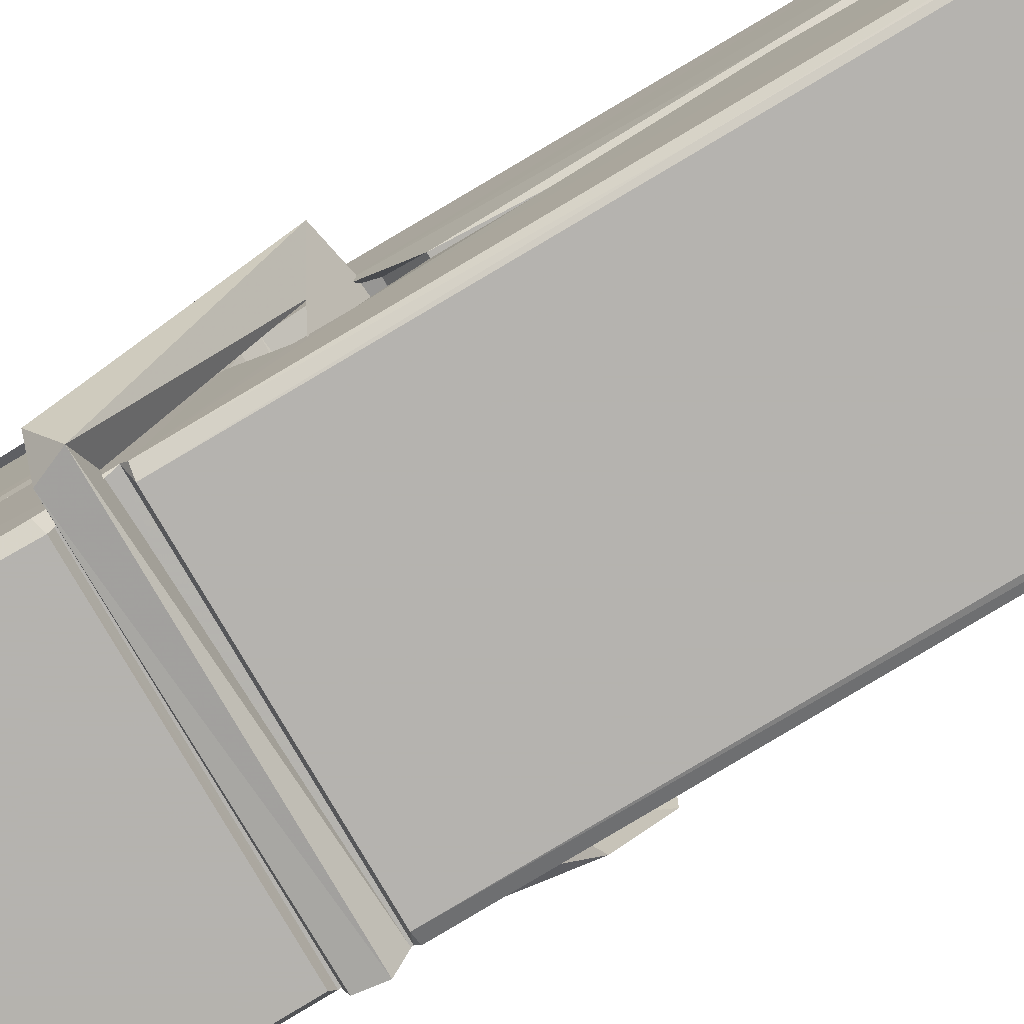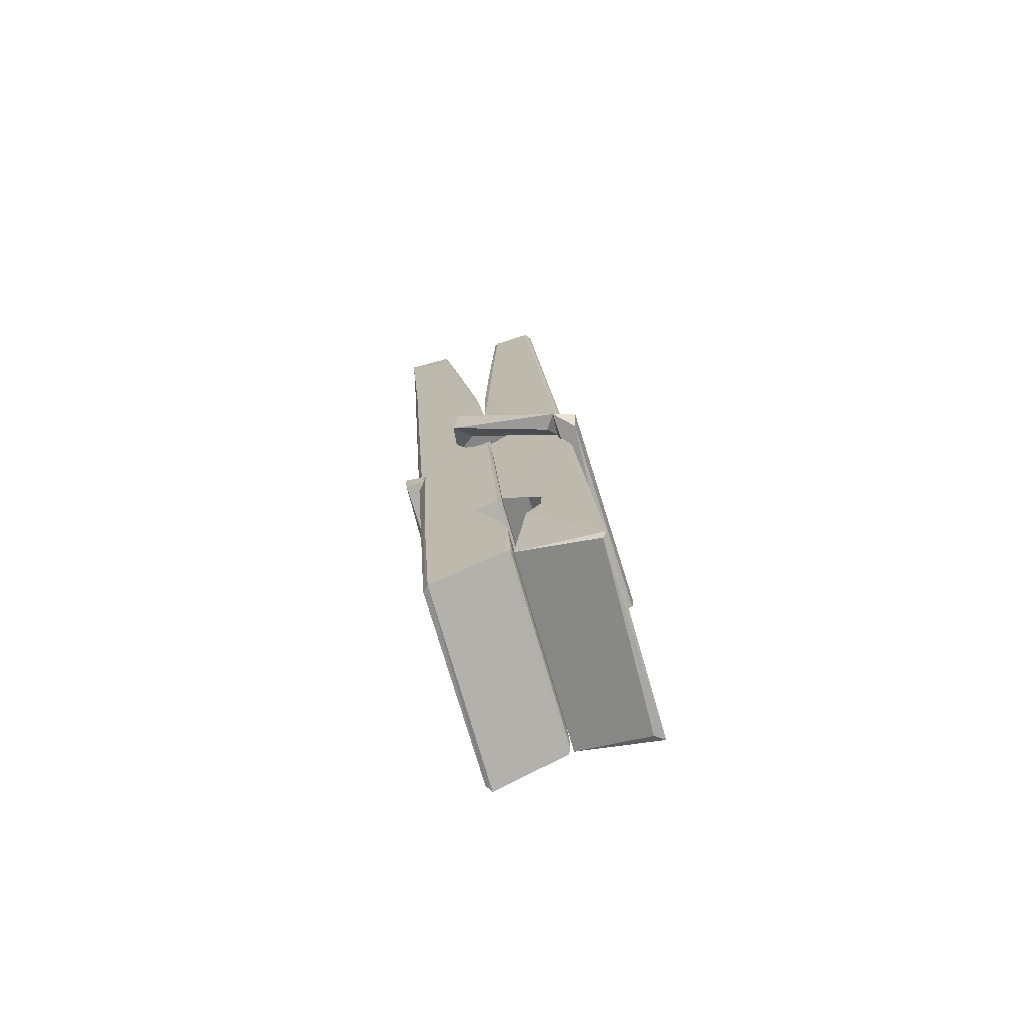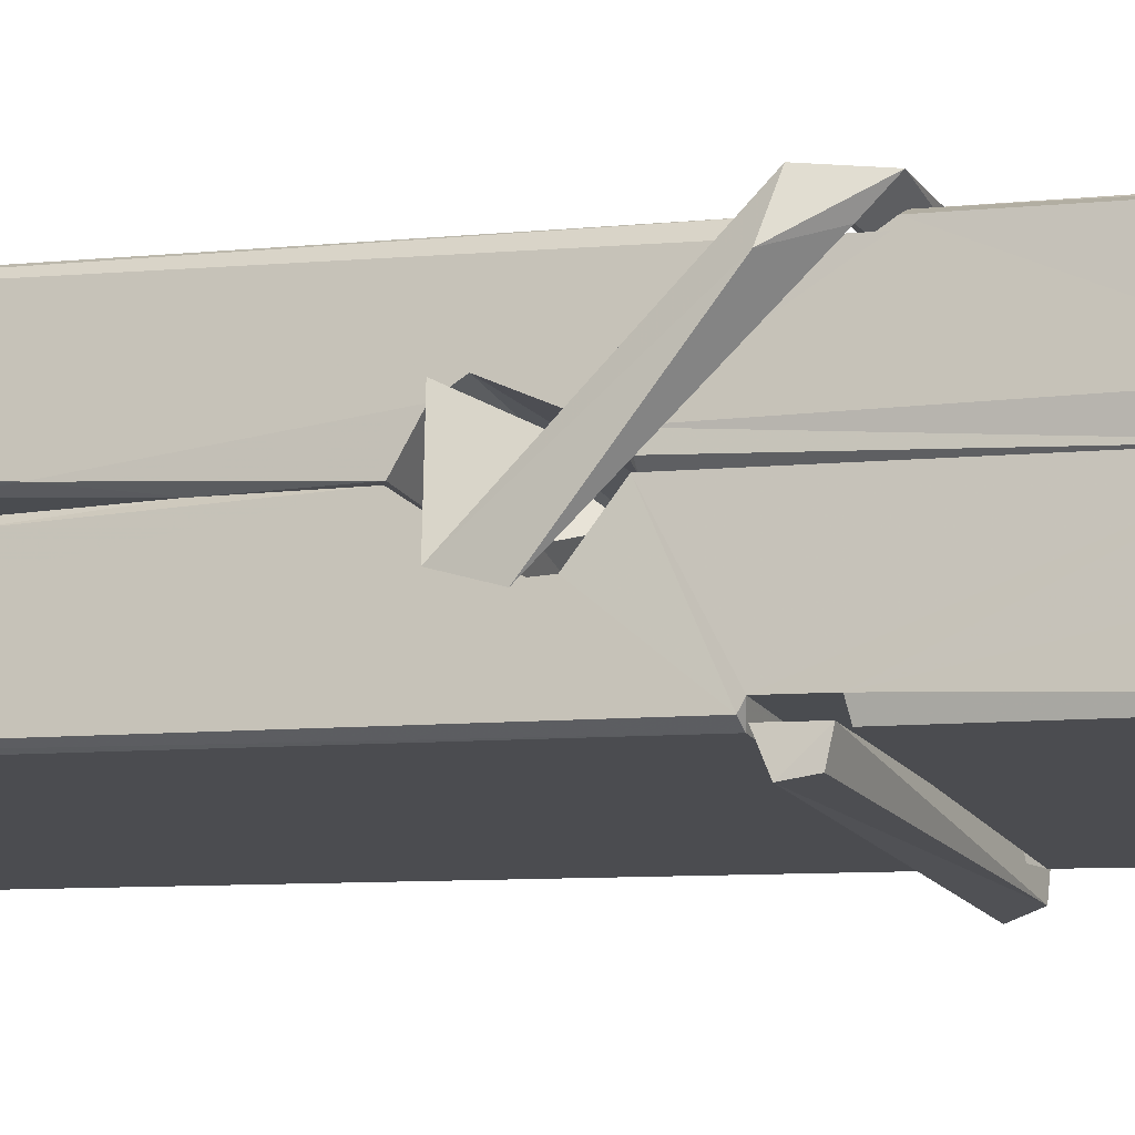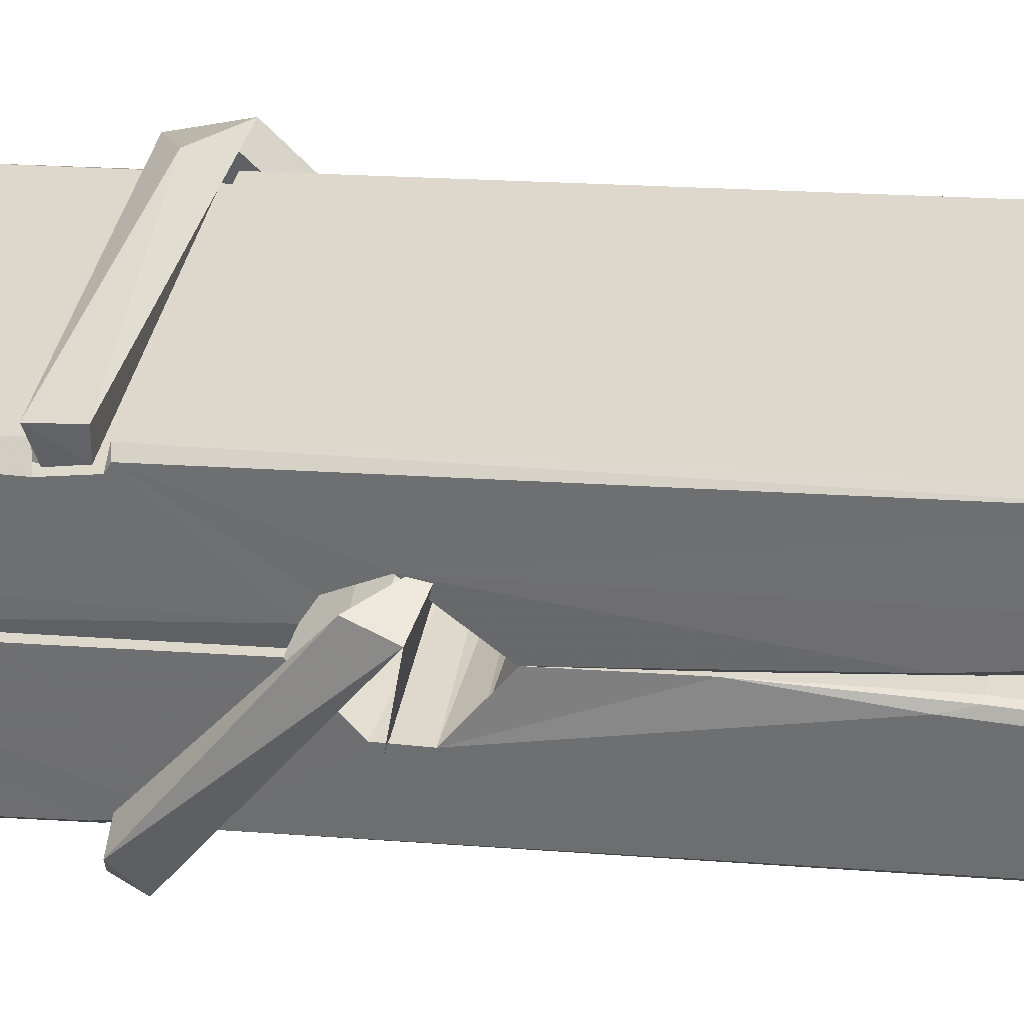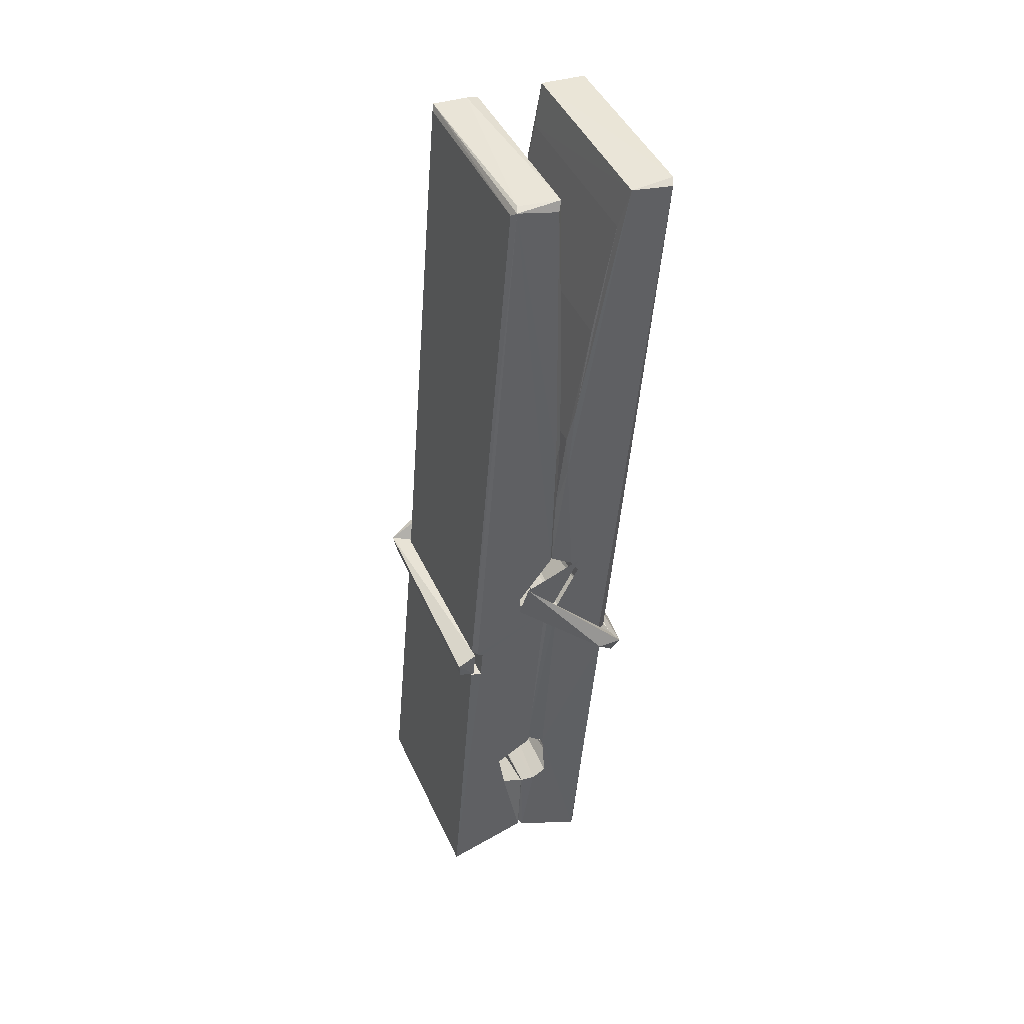
<metadata>
{"format":"obj","ext":"obj","renderer":"f3d","projection":"perspective","resolution":1024,"background":"white","views":[{"elev":-78.2,"azim":121.7,"up":"+Z"},{"elev":-71.6,"azim":106.5,"up":"+Y"},{"elev":-16.3,"azim":-66.4,"up":"+Z"},{"elev":33.3,"azim":102.7,"up":"+Z"},{"elev":43.3,"azim":-113.3,"up":"+Y"}]}
</metadata>
<code>
v 1.666 11.7 -5.732
v 1.83 11.73 -5.791
v 1.668 11.73 -5.792
v 1.672 11.73 -5.793
v 1.655 12.27 -5.748
v 1.656 12.35 -5.735
v 1.654 12.45 -5.718
v 1.659 12.24 -5.753
v 1.812 12.45 -5.717
v 1.653 12.45 -5.675
v 1.653 12.21 -5.754
v 1.646 12.49 -5.711
v 1.826 11.86 -5.782
v 1.659 11.97 -5.712
v 1.657 12.05 -5.759
v 1.663 11.8 -5.778
v 1.663 11.81 -5.766
v 1.662 11.85 -5.769
v 1.828 11.81 -5.763
v 1.822 11.83 -5.756
v 1.668 11.82 -5.759
v 1.821 12.08 -5.739
v 1.817 12.1 -5.743
v 1.656 12.1 -5.746
v 1.656 12.11 -5.765
v 1.819 12.12 -5.767
v 1.664 11.99 -5.707
v 1.806 12.45 -5.719
v 1.809 12.49 -5.712
v 1.813 12.25 -5.754
v 1.822 12.06 -5.749
v 1.821 12.05 -5.77
v 1.822 12.05 -5.76
v 1.821 11.87 -5.784
v 1.828 11.73 -5.793
v 1.824 11.74 -5.794
v 1.828 11.98 -5.717
v 1.666 11.97 -5.708
v 1.807 12.45 -5.676
v 1.809 12.36 -5.736
v 1.657 12.07 -5.739
v 1.665 11.86 -5.783
v 1.673 11.83 -5.755
v 1.828 11.8 -5.786
v 1.661 12.17 -5.762
v 1.815 12.17 -5.763
v 1.656 12.09 -5.739
v 1.646 12.48 -5.676
v 1.653 12.48 -5.672
v 1.811 12.49 -5.674
v 1.815 12.33 -5.688
v 1.823 12 -5.712
v 1.824 11.8 -5.789
v 1.831 11.7 -5.733
v 1.827 11.7 -5.729
v 1.672 11.7 -5.728
v 1.665 11.73 -5.789
v 1.817 12.23 -5.753
v 1.827 11.85 -5.764
v 1.662 12.04 -5.771
v 1.817 12.05 -5.772
v 1.823 12 -5.716
v 1.657 12.04 -5.767
v 1.824 11.97 -5.714
v 1.819 11.97 -5.709
v 1.668 11.79 -5.788
v 1.659 11.99 -5.715
v 1.659 11.97 -5.716
v 1.819 12 -5.708
v 1.649 12.49 -5.768
v 1.827 11.73 -5.795
v 1.656 12.24 -5.761
v 1.652 12.36 -5.763
v 1.81 12.49 -5.772
v 1.81 12.49 -5.804
v 1.817 12.23 -5.767
v 1.815 12.25 -5.763
v 1.812 12.36 -5.765
v 1.652 12.23 -5.765
v 1.662 11.86 -5.784
v 1.826 11.87 -5.786
v 1.828 11.81 -5.805
v 1.662 11.84 -5.815
v 1.661 11.98 -5.843
v 1.826 11.86 -5.806
v 1.66 12.08 -5.799
v 1.817 12.1 -5.79
v 1.662 12.1 -5.786
v 1.82 12.09 -5.798
v 1.655 12.11 -5.767
v 1.656 12.06 -5.796
v 1.821 12.06 -5.792
v 1.821 12.07 -5.799
v 1.817 12.12 -5.768
v 1.657 12.04 -5.771
v 1.651 12.49 -5.807
v 1.811 12.25 -5.762
v 1.827 11.82 -5.817
v 1.817 11.99 -5.844
v 1.814 12.2 -5.828
v 1.804 12.49 -5.809
v 1.804 12.5 -5.779
v 1.808 12.49 -5.769
v 1.808 12.36 -5.764
v 1.656 12.09 -5.796
v 1.827 11.84 -5.818
v 1.663 11.81 -5.81
v 1.665 11.73 -5.794
v 1.657 12.17 -5.763
v 1.816 12.17 -5.764
v 1.816 12.02 -5.842
v 1.645 12.49 -5.805
v 1.651 12.49 -5.802
v 1.807 12.49 -5.807
v 1.822 12.02 -5.838
v 1.823 11.99 -5.84
v 1.829 11.71 -5.864
v 1.671 11.71 -5.855
v 1.658 11.99 -5.835
v 1.645 12.48 -5.771
v 1.827 11.71 -5.86
v 1.663 12.01 -5.841
v 1.657 12.01 -5.838
v 1.821 12.05 -5.773
v 1.657 12.01 -5.833
v 1.668 11.79 -5.789
v 1.665 11.71 -5.862
v 1.822 12.02 -5.834
v 1.817 11.99 -5.836
v 1.659 12.01 -5.84
v 1.823 12.01 -5.834
v 1.831 11.99 -5.851
v 1.659 11.99 -5.841
v 1.846 12 -5.836
v 1.659 11.99 -5.854
v 1.658 12 -5.856
v 1.826 11.97 -5.7
v 1.825 11.98 -5.715
v 1.825 12.08 -5.756
v 1.64 11.99 -5.701
v 1.819 12.08 -5.806
v 1.809 12.09 -5.737
v 1.663 12.04 -5.784
v 1.655 12.1 -5.739
v 1.643 12.09 -5.794
v 1.643 12.07 -5.802
v 1.634 12 -5.725
v 1.654 12.05 -5.764
v 1.678 11.98 -5.693
v 1.654 11.97 -5.702
v 1.652 11.98 -5.715
v 1.824 11.99 -5.713
v 1.655 11.99 -5.704
v 1.825 11.99 -5.699
v 1.844 12.09 -5.748
v 1.839 12.07 -5.743
v 1.834 12 -5.827
v 1.837 12.01 -5.853
f 49 29 12
f 8 5 6
f 5 7 6
f 7 40 6
f 40 8 6
f 58 30 29
f 58 29 9
f 12 5 11
f 18 15 42
f 15 63 42
f 20 59 19
f 38 14 1
f 18 43 17
f 18 59 43
f 17 43 21
f 22 23 26
f 41 31 15
f 15 32 60
f 7 5 12
f 50 9 29
f 48 10 49
f 28 12 29
f 28 29 40
f 29 30 40
f 23 24 26
f 22 47 23
f 47 24 23
f 41 22 31
f 18 13 59
f 43 59 20
f 19 17 21
f 21 20 19
f 44 16 19
f 16 17 19
f 54 57 2
f 69 52 51
f 39 51 50
f 28 7 12
f 30 8 40
f 40 7 28
f 25 45 26
f 25 26 24
f 47 22 41
f 31 33 15
f 33 32 15
f 34 13 42
f 42 13 18
f 43 20 21
f 36 35 3
f 36 3 4
f 57 3 2
f 3 35 2
f 10 39 50
f 10 50 49
f 25 11 45
f 11 5 8
f 11 8 45
f 45 8 30
f 26 45 46
f 45 30 46
f 58 22 26
f 26 46 58
f 46 30 58
f 51 39 69
f 39 10 69
f 25 24 11
f 47 67 48
f 67 27 48
f 48 27 10
f 51 9 50
f 22 9 51
f 52 22 51
f 64 37 55
f 55 56 54
f 54 56 1
f 4 3 66
f 36 4 66
f 36 66 53
f 35 36 53
f 35 53 2
f 56 55 38
f 66 3 57
f 1 18 17
f 14 18 1
f 15 18 14
f 47 11 24
f 11 47 48
f 12 11 48
f 49 12 48
f 29 49 50
f 9 22 58
f 31 22 52
f 31 52 33
f 64 19 59
f 19 64 44
f 2 44 64
f 2 64 54
f 57 54 1
f 32 61 60
f 33 13 32
f 62 33 52
f 47 41 15
f 15 60 63
f 60 61 42
f 34 42 61
f 32 13 34
f 32 34 61
f 33 59 13
f 64 59 33
f 38 55 65
f 55 37 65
f 14 68 15
f 60 42 63
f 66 16 44
f 66 44 53
f 2 53 44
f 55 54 64
f 38 1 56
f 17 57 1
f 57 17 16
f 66 57 16
f 15 68 67
f 62 37 64
f 68 37 62
f 68 62 67
f 64 33 62
f 52 69 62
f 67 62 69
f 67 69 27
f 47 15 67
f 69 10 27
f 37 38 65
f 38 37 68
f 68 14 38
f 82 117 71
f 75 76 74
f 76 77 78
f 76 78 74
f 78 103 74
f 73 72 79
f 73 79 120
f 83 85 106
f 83 80 85
f 83 106 98
f 83 98 107
f 106 116 98
f 105 86 91
f 87 94 89
f 112 123 122
f 123 90 105
f 90 88 105
f 70 73 120
f 103 78 104
f 78 77 97
f 78 97 104
f 88 94 87
f 89 86 105
f 105 87 89
f 93 86 89
f 117 116 99
f 115 100 111
f 96 111 101
f 111 100 101
f 100 114 101
f 72 73 104
f 73 70 103
f 73 103 104
f 104 97 72
f 90 109 94
f 94 88 90
f 105 88 87
f 92 91 93
f 91 86 93
f 95 91 92
f 92 124 95
f 95 81 80
f 80 81 85
f 98 82 107
f 107 82 126
f 108 71 118
f 127 121 117
f 114 112 96
f 114 96 101
f 102 103 70
f 72 97 110
f 72 110 109
f 110 94 109
f 97 77 110
f 89 94 110
f 89 110 76
f 110 77 76
f 122 111 96
f 96 112 122
f 79 72 109
f 109 90 79
f 127 84 119
f 113 112 114
f 114 102 113
f 75 102 114
f 75 114 100
f 75 100 115
f 121 127 118
f 126 71 108
f 84 127 117
f 99 84 117
f 127 83 107
f 127 119 83
f 95 123 91
f 91 123 105
f 90 123 112
f 90 112 79
f 112 120 79
f 112 70 120
f 70 112 113
f 70 113 102
f 102 75 103
f 103 75 74
f 76 75 89
f 75 115 89
f 115 93 89
f 81 128 116
f 106 85 81
f 106 81 116
f 98 116 117
f 98 117 82
f 121 71 117
f 71 121 118
f 127 108 118
f 92 93 124
f 93 115 124
f 123 95 125
f 81 95 124
f 128 81 124
f 124 115 128
f 128 115 111
f 111 122 125
f 111 125 128
f 122 123 125
f 80 83 119
f 71 126 82
f 127 107 108
f 107 126 108
f 119 129 128
f 128 125 119
f 80 125 95
f 125 80 119
f 99 116 128
f 99 128 129
f 99 129 119
f 119 84 99
f 131 158 130
f 132 136 158
f 132 134 133
f 130 136 133
f 132 133 135
f 136 132 135
f 130 158 136
f 149 137 154
f 154 152 153
f 155 134 158
f 158 131 139
f 151 148 153
f 147 146 151
f 155 142 156
f 156 142 139
f 155 139 142
f 142 155 141
f 141 155 142
f 145 144 143
f 145 143 144
f 148 145 144
f 144 145 148
f 146 145 148
f 147 145 146
f 146 148 151
f 147 140 145
f 156 139 131
f 134 155 156
f 155 158 139
f 145 140 148
f 147 150 140
f 150 147 151
f 150 149 140
f 140 153 148
f 153 140 154
f 154 140 149
f 151 138 150
f 153 152 151
f 138 152 137
f 137 152 154
f 150 137 149
f 137 150 138
f 138 151 152
f 157 134 156
f 157 156 131
f 157 131 134
f 132 158 134
f 134 131 133
f 131 130 133
f 133 136 135
f 49 29 12
f 8 5 6
f 5 7 6
f 7 40 6
f 40 8 6
f 58 30 29
f 58 29 9
f 12 5 11
f 18 15 42
f 15 63 42
f 20 59 19
f 38 14 1
f 18 43 17
f 18 59 43
f 17 43 21
f 22 23 26
f 41 31 15
f 15 32 60
f 7 5 12
f 50 9 29
f 48 10 49
f 28 12 29
f 28 29 40
f 29 30 40
f 23 24 26
f 22 47 23
f 47 24 23
f 41 22 31
f 18 13 59
f 43 59 20
f 19 17 21
f 21 20 19
f 44 16 19
f 16 17 19
f 54 57 2
f 69 52 51
f 39 51 50
f 28 7 12
f 30 8 40
f 40 7 28
f 25 45 26
f 25 26 24
f 47 22 41
f 31 33 15
f 33 32 15
f 34 13 42
f 42 13 18
f 43 20 21
f 36 35 3
f 36 3 4
f 57 3 2
f 3 35 2
f 10 39 50
f 10 50 49
f 25 11 45
f 11 5 8
f 11 8 45
f 45 8 30
f 26 45 46
f 45 30 46
f 58 22 26
f 26 46 58
f 46 30 58
f 51 39 69
f 39 10 69
f 25 24 11
f 47 67 48
f 67 27 48
f 48 27 10
f 51 9 50
f 22 9 51
f 52 22 51
f 64 37 55
f 55 56 54
f 54 56 1
f 4 3 66
f 36 4 66
f 36 66 53
f 35 36 53
f 35 53 2
f 56 55 38
f 66 3 57
f 1 18 17
f 14 18 1
f 15 18 14
f 47 11 24
f 11 47 48
f 12 11 48
f 49 12 48
f 29 49 50
f 9 22 58
f 31 22 52
f 31 52 33
f 64 19 59
f 19 64 44
f 2 44 64
f 2 64 54
f 57 54 1
f 32 61 60
f 33 13 32
f 62 33 52
f 47 41 15
f 15 60 63
f 60 61 42
f 34 42 61
f 32 13 34
f 32 34 61
f 33 59 13
f 64 59 33
f 38 55 65
f 55 37 65
f 14 68 15
f 60 42 63
f 66 16 44
f 66 44 53
f 2 53 44
f 55 54 64
f 38 1 56
f 17 57 1
f 57 17 16
f 66 57 16
f 15 68 67
f 62 37 64
f 68 37 62
f 68 62 67
f 64 33 62
f 52 69 62
f 67 62 69
f 67 69 27
f 47 15 67
f 69 10 27
f 37 38 65
f 38 37 68
f 68 14 38
f 82 117 71
f 75 76 74
f 76 77 78
f 76 78 74
f 78 103 74
f 73 72 79
f 73 79 120
f 83 85 106
f 83 80 85
f 83 106 98
f 83 98 107
f 106 116 98
f 105 86 91
f 87 94 89
f 112 123 122
f 123 90 105
f 90 88 105
f 70 73 120
f 103 78 104
f 78 77 97
f 78 97 104
f 88 94 87
f 89 86 105
f 105 87 89
f 93 86 89
f 117 116 99
f 115 100 111
f 96 111 101
f 111 100 101
f 100 114 101
f 72 73 104
f 73 70 103
f 73 103 104
f 104 97 72
f 90 109 94
f 94 88 90
f 105 88 87
f 92 91 93
f 91 86 93
f 95 91 92
f 92 124 95
f 95 81 80
f 80 81 85
f 98 82 107
f 107 82 126
f 108 71 118
f 127 121 117
f 114 112 96
f 114 96 101
f 102 103 70
f 72 97 110
f 72 110 109
f 110 94 109
f 97 77 110
f 89 94 110
f 89 110 76
f 110 77 76
f 122 111 96
f 96 112 122
f 79 72 109
f 109 90 79
f 127 84 119
f 113 112 114
f 114 102 113
f 75 102 114
f 75 114 100
f 75 100 115
f 121 127 118
f 126 71 108
f 84 127 117
f 99 84 117
f 127 83 107
f 127 119 83
f 95 123 91
f 91 123 105
f 90 123 112
f 90 112 79
f 112 120 79
f 112 70 120
f 70 112 113
f 70 113 102
f 102 75 103
f 103 75 74
f 76 75 89
f 75 115 89
f 115 93 89
f 81 128 116
f 106 85 81
f 106 81 116
f 98 116 117
f 98 117 82
f 121 71 117
f 71 121 118
f 127 108 118
f 92 93 124
f 93 115 124
f 123 95 125
f 81 95 124
f 128 81 124
f 124 115 128
f 128 115 111
f 111 122 125
f 111 125 128
f 122 123 125
f 80 83 119
f 71 126 82
f 127 107 108
f 107 126 108
f 119 129 128
f 128 125 119
f 80 125 95
f 125 80 119
f 99 116 128
f 99 128 129
f 99 129 119
f 119 84 99
f 131 158 130
f 132 136 158
f 132 134 133
f 130 136 133
f 132 133 135
f 136 132 135
f 130 158 136
f 149 137 154
f 154 152 153
f 155 134 158
f 158 131 139
f 151 148 153
f 147 146 151
f 155 142 156
f 156 142 139
f 155 139 142
f 142 155 141
f 141 155 142
f 145 144 143
f 145 143 144
f 148 145 144
f 144 145 148
f 146 145 148
f 147 145 146
f 146 148 151
f 147 140 145
f 156 139 131
f 134 155 156
f 155 158 139
f 145 140 148
f 147 150 140
f 150 147 151
f 150 149 140
f 140 153 148
f 153 140 154
f 154 140 149
f 151 138 150
f 153 152 151
f 138 152 137
f 137 152 154
f 150 137 149
f 137 150 138
f 138 151 152
f 157 134 156
f 157 156 131
f 157 131 134
f 132 158 134
f 134 131 133
f 131 130 133
f 133 136 135

</code>
